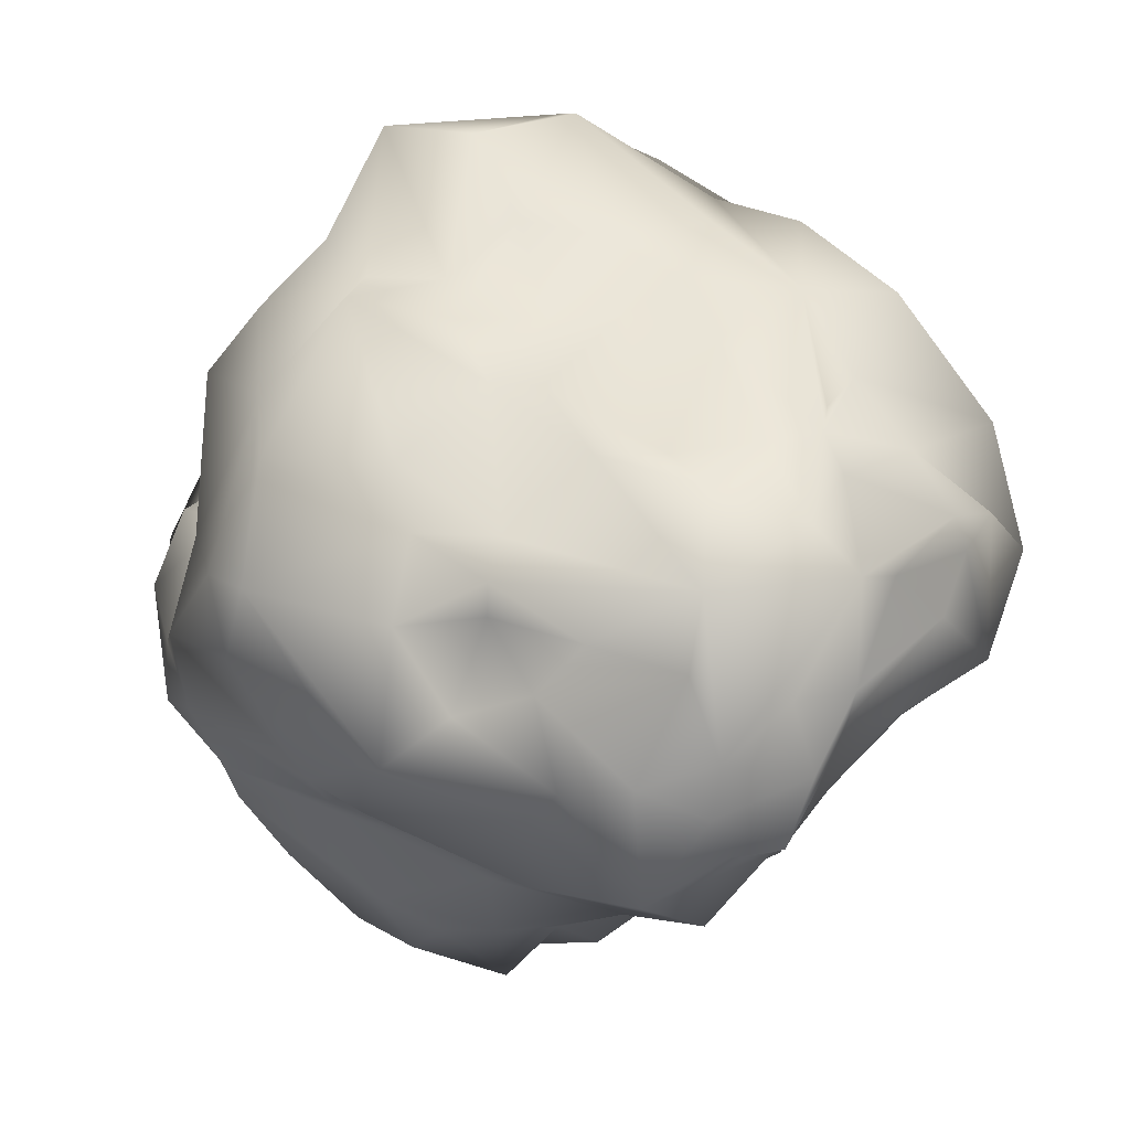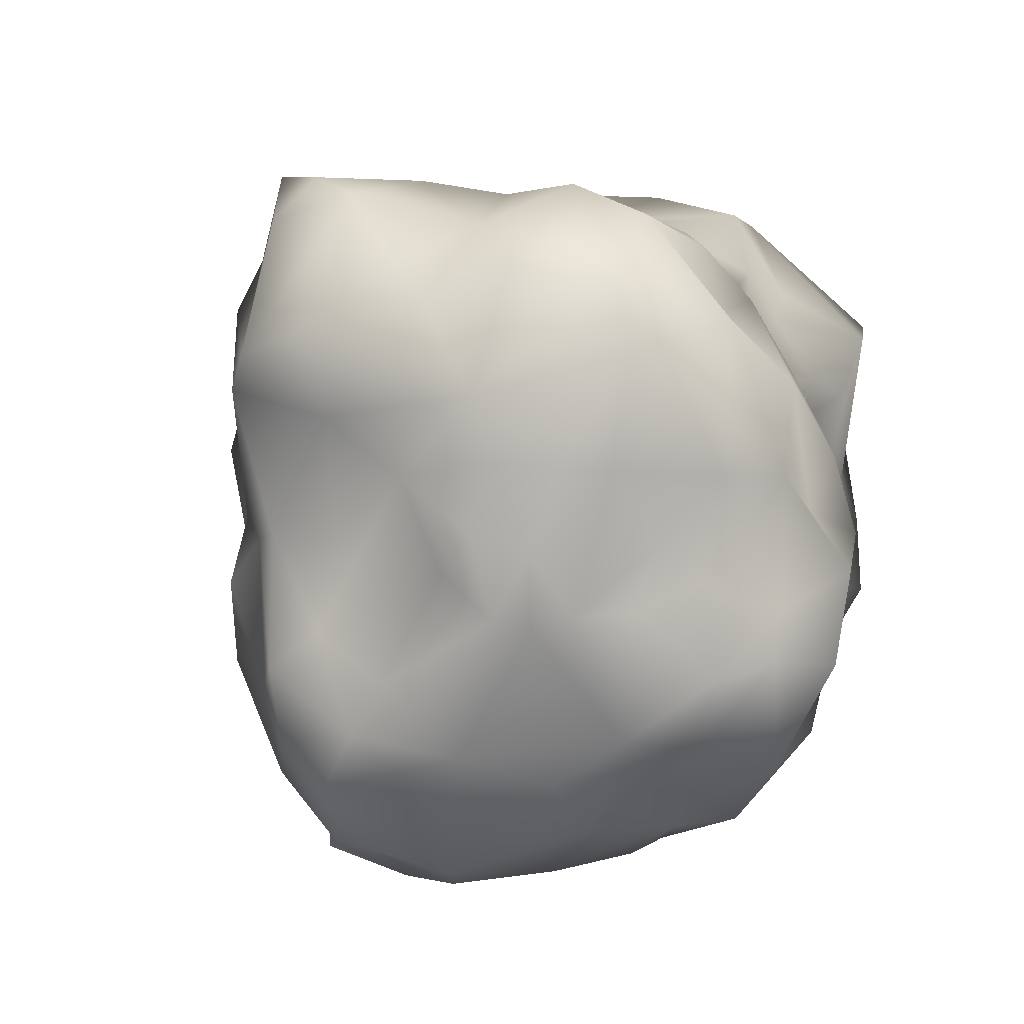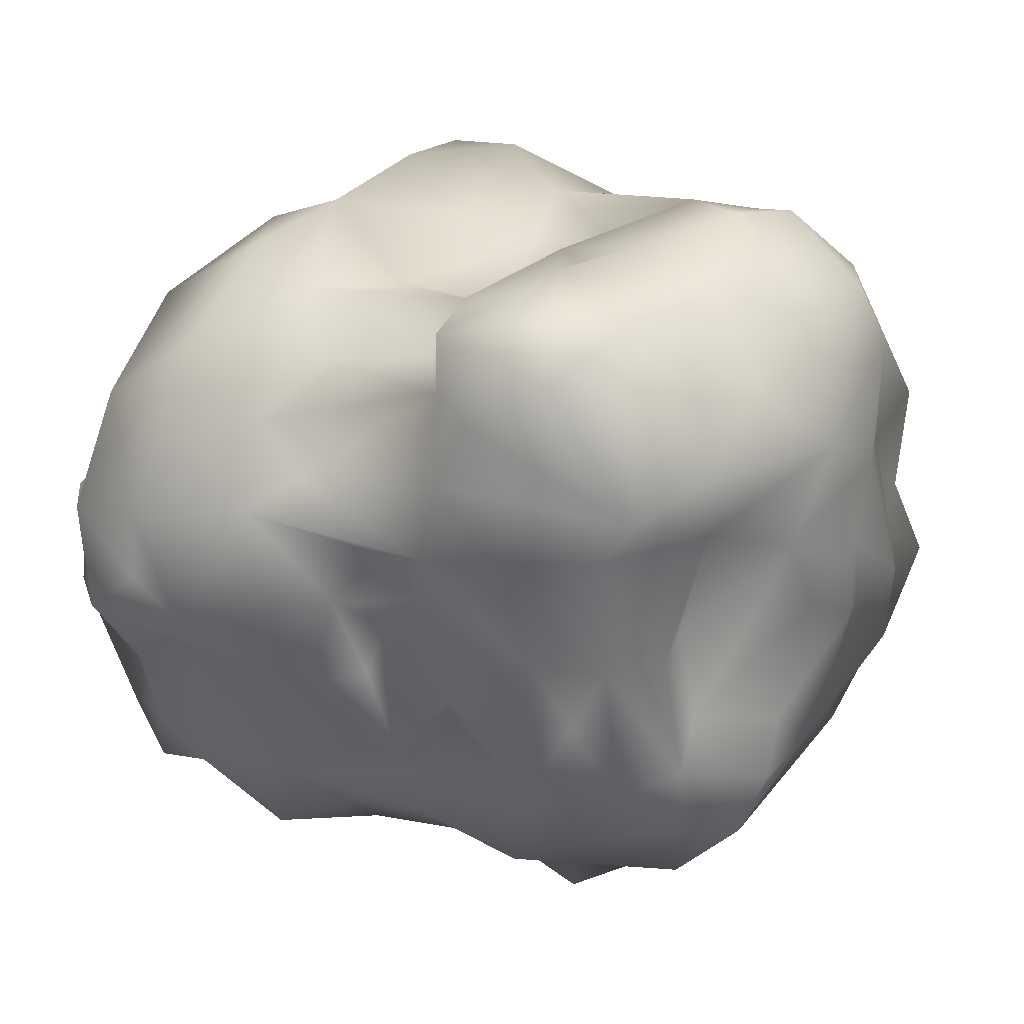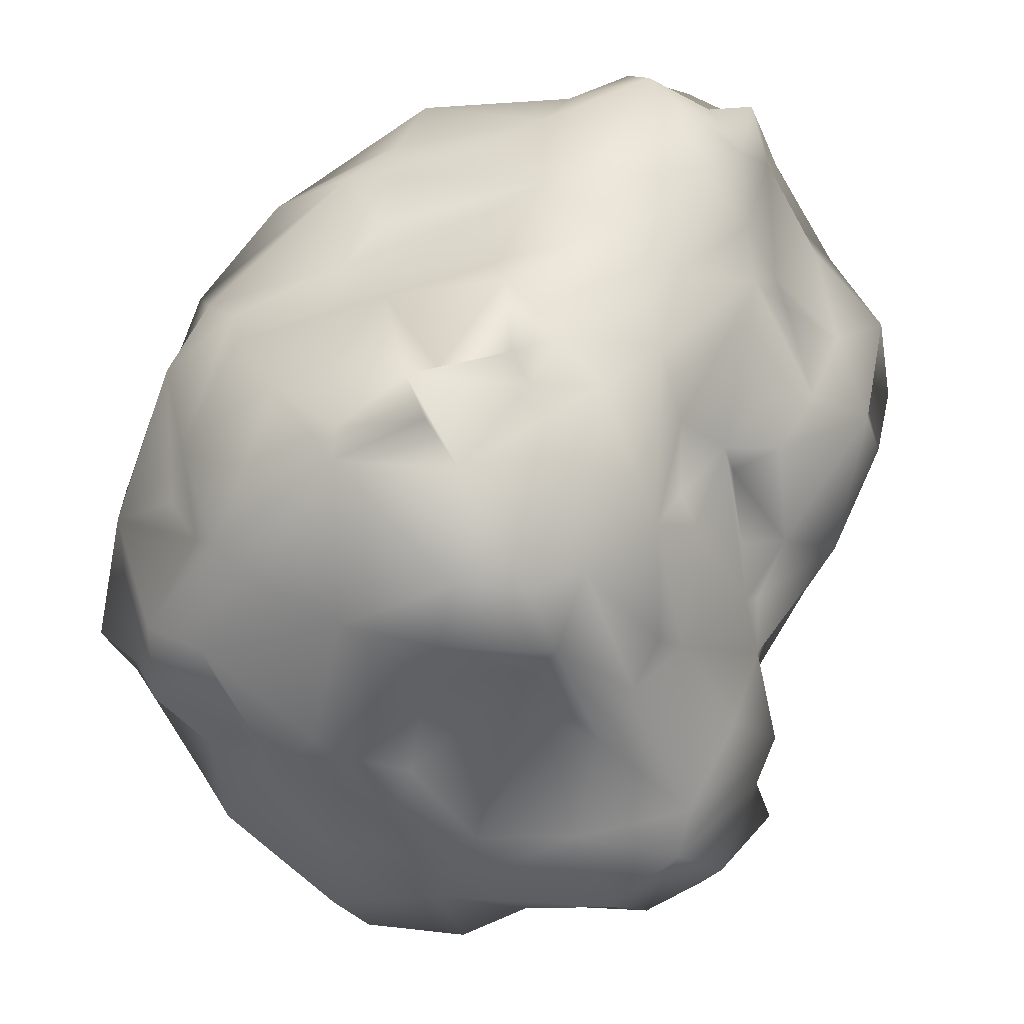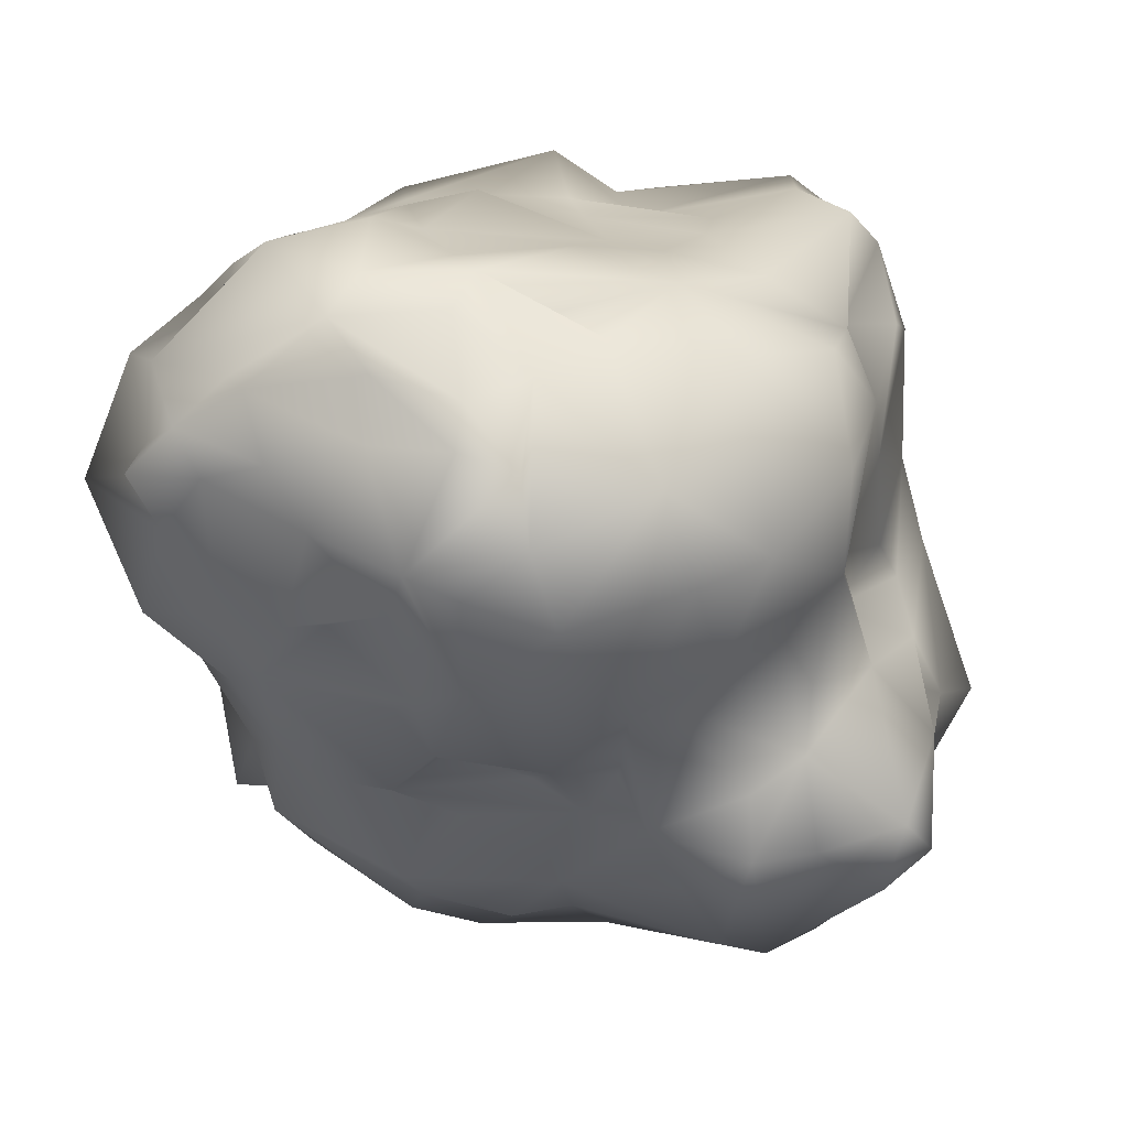
<metadata>
{"format":"obj","ext":"obj","renderer":"f3d","projection":"perspective","resolution":1024,"background":"white","views":[{"elev":54.8,"azim":-154.4,"up":"+Y"},{"elev":16.4,"azim":28.7,"up":"+Z"},{"elev":36.0,"azim":-35.7,"up":"+Z"},{"elev":-57.2,"azim":-164.3,"up":"+Y"},{"elev":22.2,"azim":-75.9,"up":"+Y"}]}
</metadata>
<code>
v  12.01 5.784 74.76
v  -2.373 -5.876 65.9
v  26.84 -8.348 77.53
v  6.099 -15.25 84.83
v  4.727 -28.09 84.66
v  16.06 -34.23 91.26
v  53.94 -8.892 80.73
v  -8.704 -33.89 92.72
v  21.85 -58.36 87.67
v  -11.12 -64.61 93.47
v  39.11 -42.66 96.78
v  31.87 21.52 76.91
v  63.33 3.161 66.22
v  64.82 -21.74 80.32
v  71.18 -5.955 64.38
v  58.68 -42.15 90.88
v  75.76 -34.65 67.73
v  37.42 -71.93 82.05
v  63.3 -64.51 77.89
v  81.67 -42.54 67.39
v  7.083 29.57 74.13
v  57.18 24.2 65.06
v  40.43 52.37 74.97
v  11.93 62.35 76.31
v  -18.15 52.69 76.28
v  -0.0153 65.13 65.12
v  35.87 75.24 68
v  55.41 53.18 54.02
v  62.3 31 51.84
v  -21.91 15.89 69.68
v  -47.33 46.33 75.4
v  -28.8 68.05 67.67
v  -6.668 66.03 67.28
v  -46.71 21.05 74.32
v  -72.39 34.24 62.41
v  -52.5 7.147 61.85
v  -71.29 6.441 51.39
v  -59.37 74.78 51.13
v  -21.4 -11.92 78.39
v  -48.12 -38.96 91.46
v  -32.75 -12.98 66.07
v  -41.07 -27.76 66.23
v  -26.38 -55.84 95.32
v  -48.14 -48.92 71.12
v  -34.01 -64.34 85.14
v  -7.946 83.6 10.67
v  6.08 85.16 1.271
v  8.387 88.4 -23.22
v  5.43 83.01 31.04
v  -16.56 84.62 25.53
v  24.88 84.33 -6.991
v  26.45 81.14 28.59
v  34.72 78.05 7.39
v  -13.58 79.44 48.7
v  27.97 84.5 62.06
v  47.39 90.43 -16.56
v  46.85 84.57 45.67
v  68.13 82.36 40.54
v  50.96 79.7 -1.109
v  72.48 71.83 -13.63
v  65.7 77.71 6.626
v  70.97 61.91 1.037
v  73.48 67.86 40.62
v  -4.074 92.81 -21.95
v  19.26 82.83 -47.12
v  58.51 74.99 -38.85
v  47.82 78.22 -56.99
v  8.774 78.77 -60.48
v  -9.505 79.1 -52.95
v  -12.59 81.13 -66.26
v  5.307 67.26 -77.04
v  40.84 63.59 -80.22
v  -35.66 91.33 -26
v  -21.67 92.92 -34.06
v  -31.85 88.85 9.458
v  -52.47 90.72 -13.7
v  -48.14 96.79 -34.11
v  -13.2 70.95 -68.22
v  -57.14 92.07 -55.99
v  -37.84 80.67 -71.36
v  -30.85 70.91 -81.64
v  -70.9 90.97 -29.8
v  -63.19 90.94 -5.729
v  -70.08 83.84 -9.43
v  -83.76 84.47 -33.14
v  -59.29 76.65 -66.68
v  -72.25 67.44 -78.33
v  -41.66 84.79 34.56
v  -58.85 80.64 8.627
v  -60.13 76.55 22.51
v  -89.03 53.74 41.63
v  -9.485 -1.12 -86.97
v  11.19 12.78 -88.04
v  20.41 -2.004 -87.19
v  5.013 19.96 -97.17
v  5.334 39.48 -97.28
v  17.99 25.8 -97.91
v  -3.444 50.56 -101
v  43.17 43.22 -86.77
v  60.46 3.533 -82.1
v  67.2 22.55 -75.53
v  54.85 51.18 -72.92
v  24.51 -14.69 -82.85
v  49 -24.9 -84.35
v  7.825 -32.96 -90.55
v  22.41 -47.31 -83.61
v  51.3 -11.21 -84.69
v  72.94 -11.61 -74.37
v  68.46 -39.37 -66.77
v  2.853 -65.02 -84.79
v  -3.593 -57.52 -80.79
v  21.5 -72.83 -79.93
v  38.24 -48.78 -82.35
v  59.58 -73.12 -56.36
v  -19.04 -14.66 -83.32
v  -52.29 -10.53 -80.29
v  -22.07 -32.73 -86.58
v  -22.43 -62.52 -82.82
v  -32.33 -43.93 -73.81
v  -54.24 -34.81 -59.04
v  -62.12 -14.04 -67.1
v  -23.81 -60.7 -72.25
v  -39.79 -58.97 -66.23
v  -33.64 6.195 -91.53
v  -34.11 39.9 -93.72
v  -73.59 6.717 -83.59
v  -80.46 11.48 -62.34
v  -64.74 34.9 -99.73
v  -83.5 31.49 -73.52
v  -41.24 53.3 -91.91
v  -13.88 58.89 -87.34
v  -72.13 48.22 -80.57
v  -57.69 63.83 -89.61
v  -77.5 41.34 -83.9
v  -88.58 46.45 -79.32
v  -6.533 -90.24 -11.28
v  9.62 -101.4 -31.85
v  16.18 -96.87 -18.55
v  33.33 -90.8 -37.22
v  43.71 -91.97 0.3165
v  1.365 -100.4 -47.35
v  -5.77 -85.44 -68.71
v  0.6629 -70.93 -75.54
v  23.65 -78.28 -74.48
v  51.08 -86.04 -2.471
v  71.94 -77.4 -30.07
v  62.99 -87.37 2.778
v  71.51 -72.02 1.474
v  91.44 -68.69 -13.84
v  86.34 -65.95 -33.31
v  52.81 -77.51 -45.55
v  68.94 -56.69 -49.18
v  29.64 -91.32 9.496
v  19.59 -93.4 32.89
v  38.17 -94.13 22.26
v  41.02 -86.97 37.26
v  49.97 -84.77 15.71
v  84.55 -63.35 7.671
v  73.96 -65.38 16.36
v  56.33 -81.44 36.38
v  65.53 -72.81 35.56
v  -3.901 -88.7 43.37
v  35.91 -88.15 53.27
v  -7.349 -92.61 65.07
v  17.31 -78.04 72.23
v  4.273 -69.8 78.59
v  68.22 -69.9 63.19
v  89.05 -60.58 34.29
v  -5.943 -82.24 10.8
v  -18.09 -91.68 12.92
v  -27.58 -89.41 56.13
v  -33.57 -84.99 45.86
v  -28.72 -81.99 7.217
v  -38.39 -81.54 -5.808
v  -41.79 -68.36 7.527
v  -48.47 -62.62 38.73
v  -56.35 -49.14 57.08
v  -16.02 -97.82 -20.4
v  -26.41 -85.44 -32.61
v  -13.92 -96.96 -39.3
v  -44.78 -70.72 -31.56
v  -51.39 -48.07 -13.74
v  74.2 12.29 16.93
v  86.41 -5.599 -8.623
v  75.36 13.32 -35.24
v  93.58 -1.459 -28.65
v  98.83 -18.13 -16.29
v  94.87 -15.02 -44.43
v  108.4 -26.87 4.435
v  109.3 -37.53 -16.71
v  96.19 -41.26 -3.437
v  98.79 -50.59 -13.74
v  93.52 -34.29 -47.4
v  73.5 6.979 -69.34
v  75.04 -44.28 -54.13
v  59.75 16.28 -10.27
v  65.69 15.12 -39.33
v  64.14 29.1 -3.804
v  76.41 48.17 -14.66
v  76.1 40.01 15.4
v  72.44 53.1 -27.82
v  76.88 65.4 -31.76
v  66.35 42.8 -60.22
v  64.01 28.6 20.55
v  75.91 23.69 38.42
v  84.19 5.969 33.45
v  70.41 8.411 40.31
v  78.64 38.67 31.27
v  67.32 -0.3417 49.75
v  104.4 -13.96 10.14
v  97.73 -13.53 29.35
v  82.98 -4.992 45.8
v  96.43 -24.79 17.46
v  94.39 -33.96 51.94
v  97.11 -43.6 30.99
v  -75.83 -20.79 -13.64
v  -71.09 -24.38 12.5
v  -99.63 6.881 0.4054
v  -62.73 -25.81 -13.6
v  -60.34 -31.42 5.36
v  -57.87 -40.12 17.8
v  -82.6 -2.993 33.17
v  -60.36 -28.13 26.06
v  -57.59 -43.72 32.27
v  -68.3 -5.079 38.87
v  -49.58 -35.01 55.06
v  -100.5 23.86 21.94
v  -109.2 37.21 -9.575
v  -100.2 28.82 0.5593
v  -106.8 44.23 17.44
v  -85.63 30.85 48.55
v  -98.69 58.58 13.35
v  -97.69 61.57 -1.012
v  -93.69 71.38 -0.3703
v  -79 73.15 11.17
v  -96.51 22.31 -16.98
v  -86.87 -2.493 -15.38
v  -85.41 13.67 -35.08
v  -96.2 39.49 -34.71
v  -99.62 62.15 -20.08
v  -88.29 73.86 -22.42
v  -89.07 51.35 -46.57
v  -79.68 -3.697 -53.44
v  -84.63 11.61 -45.54
v  -89.12 47.04 -61.36
v  -90.89 69.09 -50
v  -89.36 58.62 -67.16
v  -79.74 67.66 -57.88
v  -75.92 -10.06 -22.83
v  -63.25 -37.28 -27.95
v  -54.74 -41.08 -40.81
v  -49.69 -42.53 -20.76
g RoadKillOut
f 1 2 3
f 3 2 4
f 4 5 6
f 3 4 7
f 4 6 7
f 6 8 9
f 8 10 9
f 6 9 11
f 12 3 7
f 6 11 7
f 12 7 13
f 7 14 13
f 13 14 15
f 7 11 14
f 14 11 16
f 15 14 17
f 14 16 17
f 9 18 11
f 11 18 16
f 18 19 16
f 16 19 20
f 3 12 1
f 1 12 21
f 12 13 22
f 12 23 21
f 21 24 25
f 25 24 26
f 21 23 24
f 24 23 27
f 22 23 12
f 23 28 27
f 22 29 23
f 29 28 23
f 2 1 30
f 1 21 30
f 21 25 30
f 31 25 32
f 25 33 32
f 25 34 30
f 25 31 34
f 31 35 34
f 36 34 37
f 35 31 38
f 2 30 39
f 2 39 4
f 30 34 39
f 4 8 5
f 4 39 8
f 39 40 8
f 34 41 39
f 34 36 41
f 36 37 42
f 41 36 42
f 39 41 42
f 39 42 40
f 6 5 8
f 40 43 8
f 8 43 10
f 40 42 44
f 43 40 45
f 40 44 45
f 43 45 10
f 46 47 48
f 46 49 47
f 46 50 49
f 51 47 52
f 51 52 53
f 47 49 52
f 49 54 55
f 49 55 52
f 55 26 27
f 26 24 27
f 51 53 56
f 53 52 57
f 53 58 59
f 53 57 58
f 60 61 62
f 59 58 61
f 61 58 63
f 52 55 57
f 57 27 58
f 57 55 27
f 58 27 63
f 63 27 28
f 64 46 48
f 47 51 48
f 48 51 56
f 56 65 48
f 53 59 56
f 61 60 59
f 56 59 66
f 59 60 66
f 56 66 67
f 65 67 68
f 69 65 68
f 70 68 71
f 68 72 71
f 65 56 67
f 68 67 72
f 66 72 67
f 64 73 46
f 64 48 74
f 64 74 73
f 46 73 75
f 75 73 76
f 74 77 73
f 48 65 69
f 69 68 70
f 71 78 70
f 48 69 74
f 74 69 79
f 79 69 70
f 70 78 80
f 80 78 81
f 70 80 79
f 73 77 76
f 76 77 82
f 76 82 83
f 82 84 83
f 82 85 84
f 77 74 79
f 77 79 82
f 80 86 79
f 80 81 86
f 82 79 85
f 86 87 79
f 79 87 85
f 75 50 46
f 75 83 88
f 75 76 83
f 89 83 90
f 50 75 88
f 88 89 90
f 88 83 89
f 49 50 54
f 50 88 54
f 54 33 55
f 55 33 26
f 26 33 25
f 54 88 33
f 88 32 33
f 90 38 88
f 90 91 38
f 88 38 32
f 32 38 31
f 92 93 94
f 95 96 97
f 93 97 94
f 93 95 97
f 96 98 72
f 98 71 72
f 97 96 99
f 96 72 99
f 94 97 100
f 97 101 100
f 101 97 99
f 99 72 102
f 99 102 101
f 102 72 66
f 94 103 92
f 103 104 105
f 105 104 106
f 94 107 103
f 103 107 104
f 94 100 107
f 100 108 107
f 107 109 104
f 107 108 109
f 105 106 110
f 105 110 111
f 110 106 112
f 106 113 112
f 106 104 113
f 104 109 113
f 113 109 114
f 92 103 115
f 103 105 115
f 116 115 117
f 105 117 115
f 105 111 117
f 111 110 118
f 117 111 118
f 116 117 119
f 116 120 121
f 117 118 119
f 118 122 119
f 116 119 120
f 122 123 119
f 119 123 120
f 92 124 93
f 92 115 124
f 93 124 95
f 124 125 95
f 95 125 96
f 115 116 124
f 116 126 124
f 116 121 126
f 121 127 126
f 124 126 128
f 126 127 129
f 126 129 128
f 96 125 98
f 125 130 98
f 98 131 71
f 71 131 78
f 131 81 78
f 98 130 131
f 131 130 81
f 124 128 125
f 130 125 128
f 132 133 128
f 128 129 134
f 128 134 132
f 134 129 135
f 134 135 132
f 128 133 130
f 130 133 81
f 133 86 81
f 133 132 87
f 133 87 86
f 136 137 138
f 138 139 140
f 138 137 139
f 137 141 139
f 142 143 144
f 110 112 143
f 142 144 141
f 144 143 112
f 141 144 139
f 140 139 145
f 145 139 146
f 145 146 147
f 147 146 148
f 148 146 149
f 146 150 149
f 139 144 151
f 139 151 146
f 144 112 113
f 151 144 114
f 144 113 114
f 151 150 146
f 151 114 150
f 114 152 150
f 114 109 152
f 136 153 154
f 136 138 153
f 153 138 140
f 153 155 154
f 154 155 156
f 140 155 153
f 140 145 157
f 140 157 155
f 145 147 157
f 148 158 159
f 148 159 147
f 157 147 160
f 155 157 156
f 147 159 161
f 160 147 161
f 162 163 164
f 163 165 164
f 162 154 163
f 154 156 163
f 166 165 9
f 165 18 9
f 165 163 18
f 156 160 163
f 157 160 156
f 160 167 163
f 159 168 161
f 160 161 167
f 161 168 167
f 167 19 163
f 163 19 18
f 19 167 20
f 136 154 169
f 136 169 170
f 154 162 169
f 169 162 170
f 165 166 164
f 164 166 10
f 9 10 166
f 162 164 171
f 172 162 171
f 170 162 172
f 170 172 173
f 171 164 10
f 171 10 45
f 174 173 175
f 173 172 175
f 175 172 176
f 172 171 177
f 171 45 44
f 176 172 177
f 171 44 177
f 136 170 178
f 170 173 178
f 178 173 179
f 136 178 137
f 178 180 137
f 180 178 179
f 173 174 179
f 179 174 181
f 181 174 175
f 175 182 181
f 137 180 141
f 141 180 142
f 143 142 110
f 142 122 110
f 122 118 110
f 180 179 123
f 180 123 142
f 181 123 179
f 181 120 123
f 123 122 142
f 183 184 185
f 185 184 186
f 184 187 186
f 186 187 188
f 189 190 187
f 189 191 190
f 191 192 190
f 191 149 192
f 158 149 191
f 193 187 190
f 187 193 188
f 190 192 193
f 192 149 150
f 192 150 193
f 186 188 185
f 185 188 194
f 188 193 108
f 188 108 194
f 194 108 100
f 150 152 193
f 193 152 195
f 193 195 108
f 195 109 108
f 195 152 109
f 183 185 196
f 185 197 196
f 198 196 199
f 185 194 197
f 194 100 101
f 197 194 101
f 200 198 199
f 199 201 60
f 201 202 60
f 199 60 62
f 60 202 66
f 196 197 199
f 199 197 203
f 199 203 201
f 203 202 201
f 197 101 203
f 203 101 102
f 203 66 202
f 203 102 66
f 198 200 204
f 196 198 205
f 196 205 183
f 206 183 207
f 207 183 205
f 205 198 204
f 204 208 205
f 199 62 200
f 200 62 63
f 62 61 63
f 200 63 208
f 204 200 208
f 207 205 209
f 205 208 29
f 205 29 209
f 209 22 13
f 29 22 209
f 208 63 29
f 29 63 28
f 183 206 184
f 206 210 184
f 184 210 187
f 187 210 189
f 210 206 211
f 212 211 206
f 210 211 213
f 207 209 206
f 206 209 212
f 209 13 15
f 209 15 212
f 211 212 214
f 211 214 213
f 15 214 212
f 214 15 17
f 210 213 189
f 191 189 215
f 213 215 189
f 213 214 215
f 191 215 158
f 149 158 148
f 215 168 158
f 158 168 159
f 214 20 215
f 17 20 214
f 17 16 20
f 215 20 168
f 20 167 168
f 216 217 218
f 216 219 217
f 220 221 217
f 218 217 222
f 217 223 222
f 223 217 221
f 221 224 223
f 182 175 221
f 221 175 224
f 224 175 176
f 222 223 224
f 224 225 222
f 224 226 225
f 225 42 37
f 225 226 42
f 226 224 177
f 224 176 177
f 226 177 42
f 177 44 42
f 218 222 227
f 228 218 229
f 218 227 229
f 229 227 230
f 228 229 230
f 230 227 91
f 222 225 37
f 222 37 231
f 222 231 227
f 37 34 35
f 37 35 231
f 228 230 232
f 233 232 234
f 232 230 235
f 234 232 235
f 84 234 235
f 235 83 84
f 235 90 83
f 235 230 91
f 235 91 90
f 227 231 91
f 231 35 91
f 91 35 38
f 218 228 236
f 218 236 237
f 237 236 238
f 228 239 236
f 232 233 228
f 228 233 240
f 233 241 240
f 233 234 241
f 239 228 240
f 239 240 242
f 241 234 85
f 234 84 85
f 237 238 243
f 238 236 244
f 238 244 243
f 236 239 244
f 244 239 245
f 244 127 243
f 244 245 127
f 127 245 129
f 129 245 135
f 239 242 245
f 240 246 242
f 242 246 247
f 240 241 246
f 246 241 85
f 85 248 246
f 242 247 245
f 245 247 135
f 135 247 132
f 246 248 247
f 85 87 248
f 247 248 87
f 247 87 132
f 218 237 216
f 237 249 216
f 216 250 219
f 217 219 220
f 249 250 216
f 237 243 249
f 249 243 250
f 243 127 121
f 243 121 120
f 250 243 251
f 243 120 251
f 220 219 250
f 220 250 221
f 221 250 182
f 250 251 252
f 182 250 252
f 252 181 182
f 252 251 181
f 251 120 181

</code>
